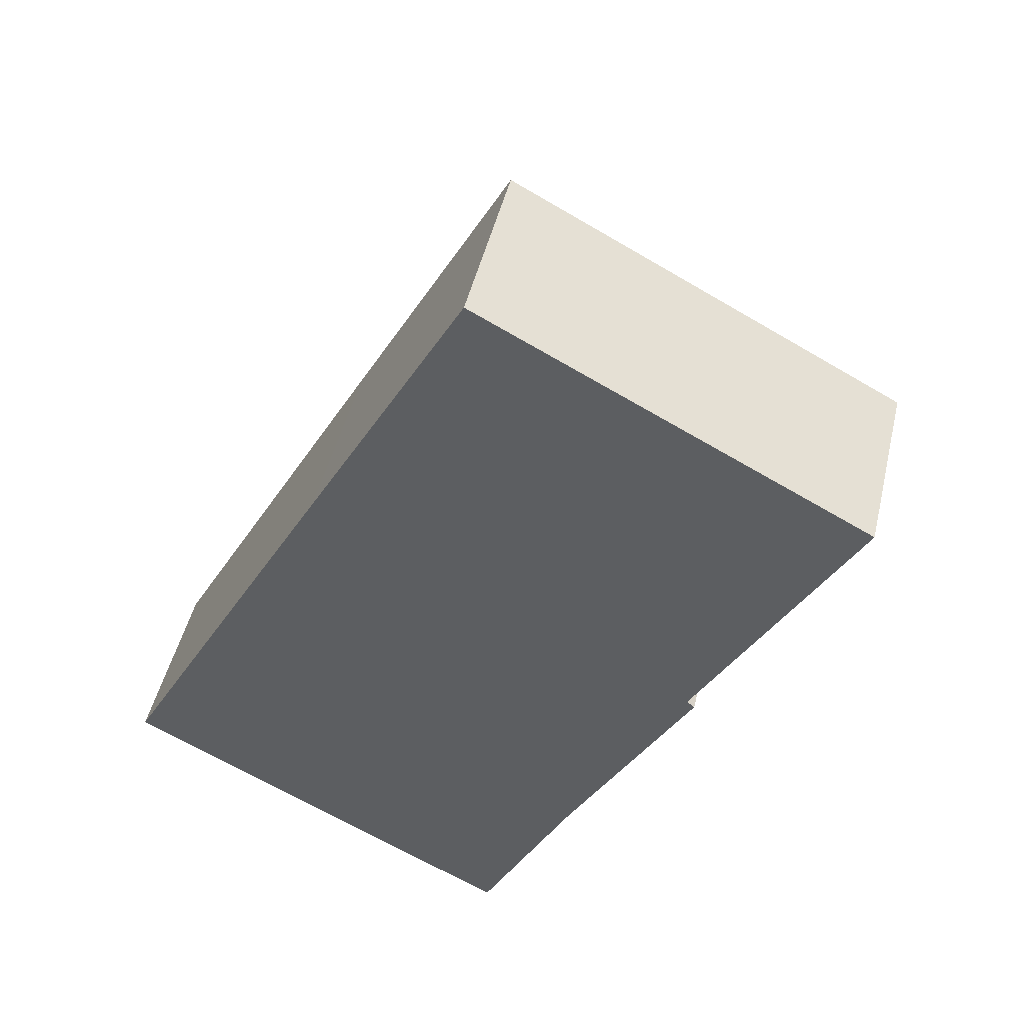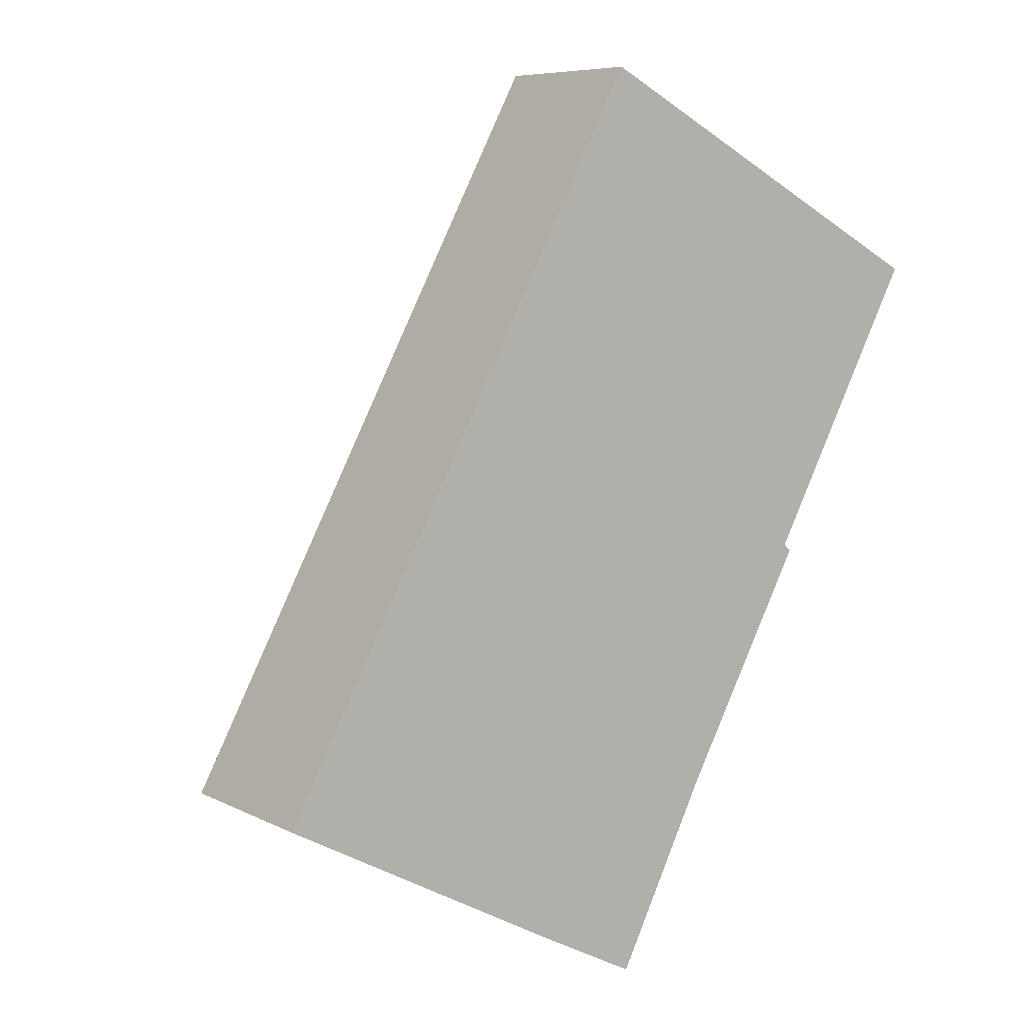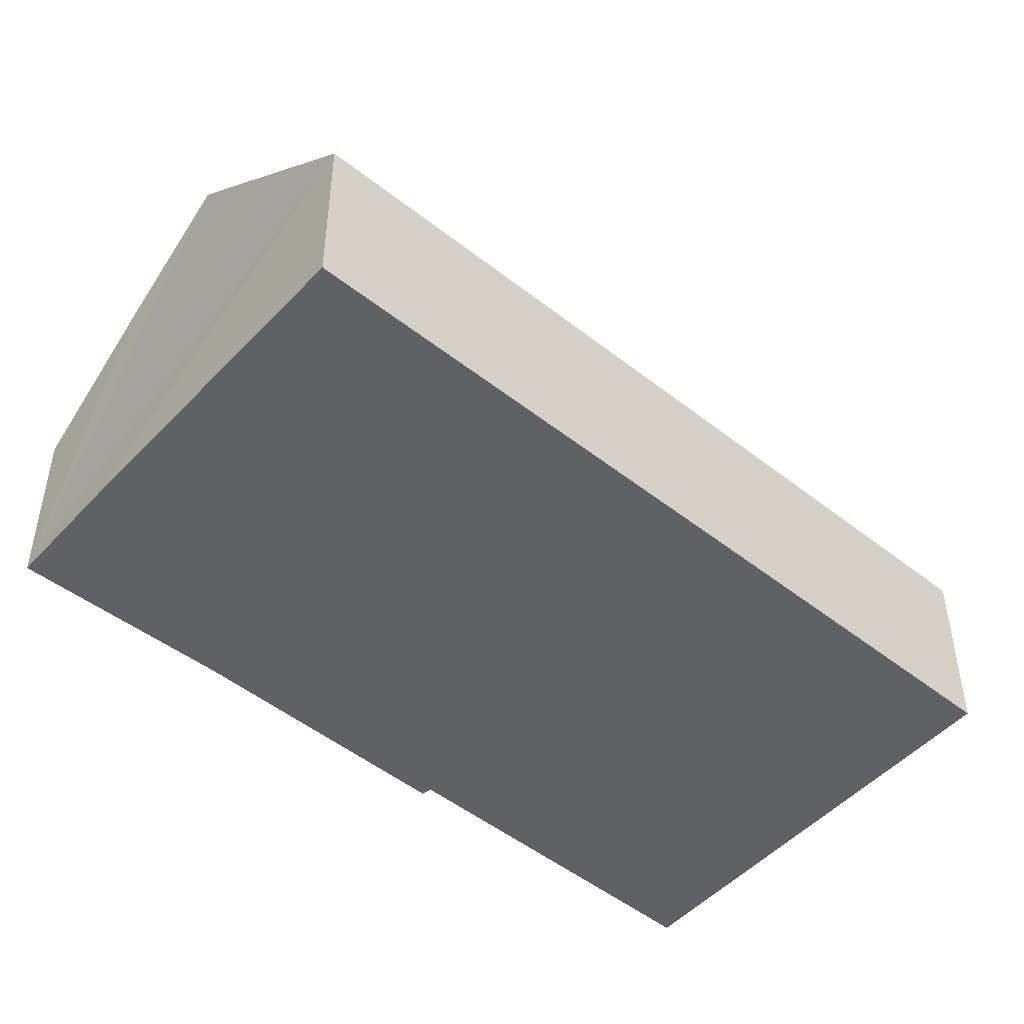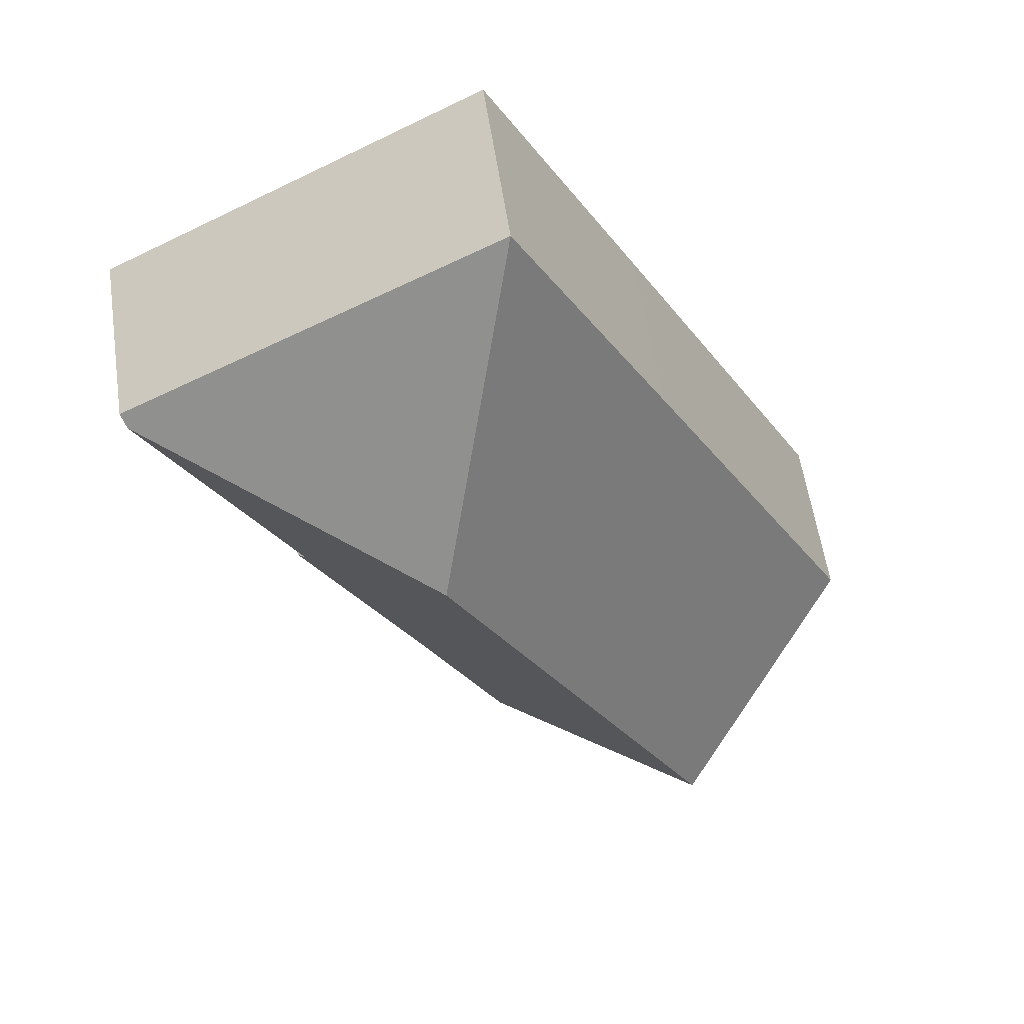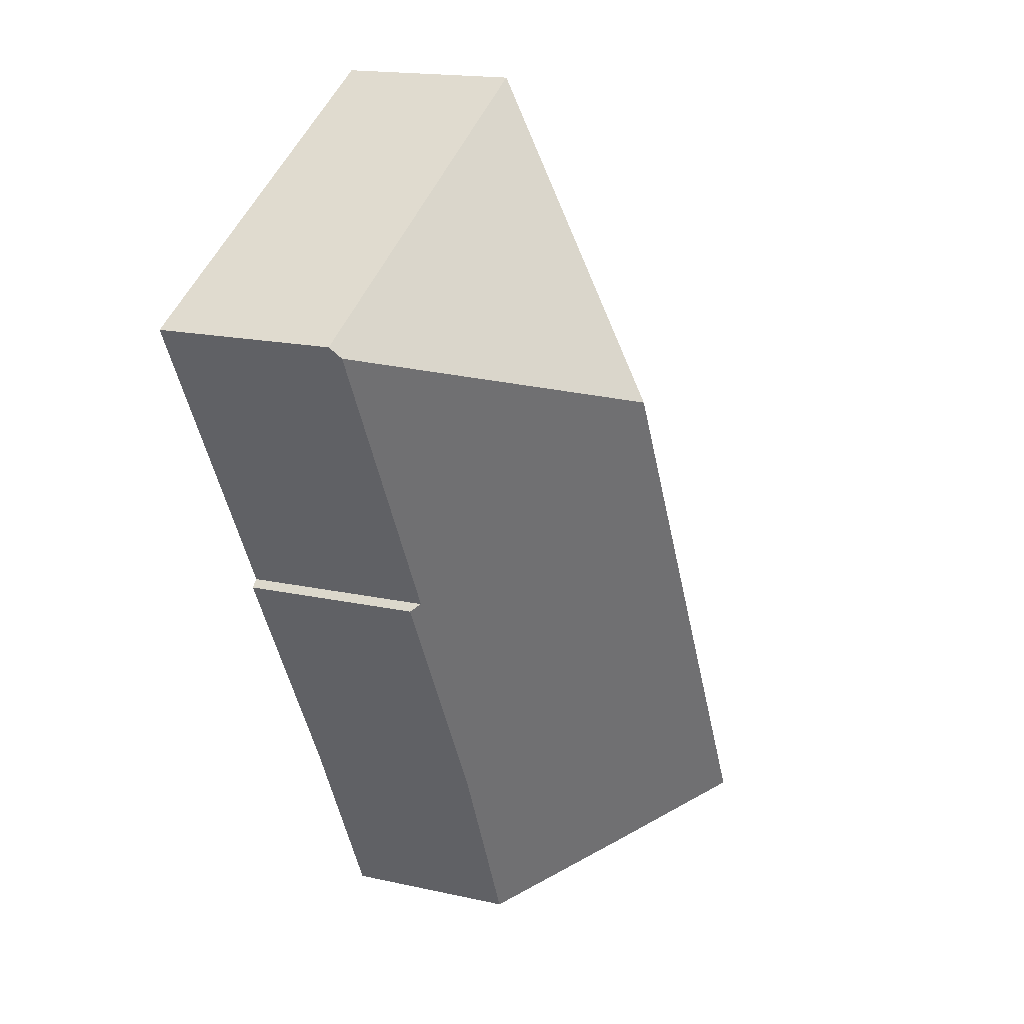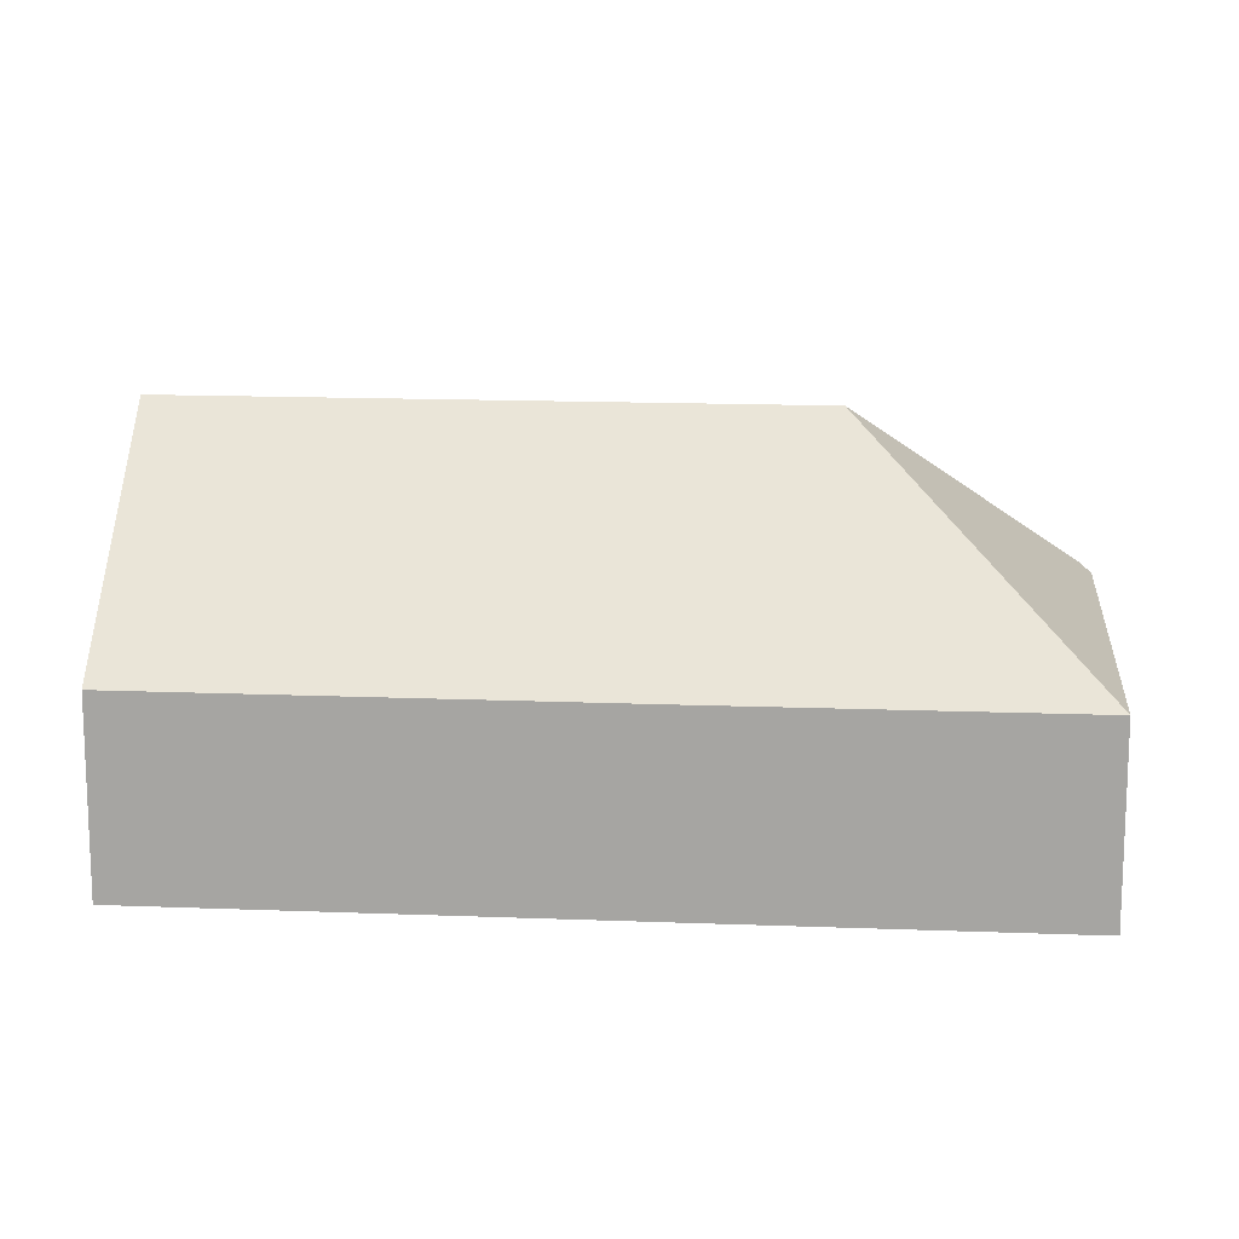
<metadata>
{"format":"obj","ext":"obj","renderer":"f3d","projection":"perspective","resolution":1024,"background":"white","views":[{"elev":47.6,"azim":13.2,"up":"+Z"},{"elev":7.4,"azim":-35.6,"up":"+Z"},{"elev":-49.4,"azim":-102.9,"up":"+Y"},{"elev":58.0,"azim":171.6,"up":"+Z"},{"elev":16.8,"azim":114.5,"up":"+Z"},{"elev":15.4,"azim":-57.0,"up":"+Y"}]}
</metadata>
<code>
v  17.31 4.305 11.37
v  8.728 4.069 16.23
v  17.44 4.071 11.61
v  10.81 8.419 9.393
v  5.138 4.064 9.568
v  4.47 8.419 -2.389
v  0 4.069 2.492e-16
v  11.16 4.121 -0.524
v  13.88 4.3 4.977
v  14.05 4.107 4.825
v  9.032 3.997 -4.784
v  6.604 6.342 -3.53
v  9.032 2.929e-16 -4.784
v  6.604 2.161e-16 -3.53
v  4.47 1.463e-16 -2.389
v  0 0 0
v  5.138 -5.859e-16 9.568
v  8.728 -9.938e-16 16.23
v  17.44 -7.11e-16 11.61
v  13.88 -3.048e-16 4.977
v  14.05 -2.954e-16 4.825
v  17.31 -6.963e-16 11.37
v  11.16 3.209e-17 -0.524
g defaultobject
f 1 2 3
f 2 1 4
f 4 5 2
f 5 4 6
f 5 6 7
f 8 9 10
f 9 4 1
f 4 9 6
f 6 9 8
f 6 8 11
f 6 11 12
f 13 12 11
f 12 13 6
f 6 13 7
f 7 13 14
f 7 14 15
f 7 15 16
f 16 5 7
f 5 16 17
f 5 17 2
f 2 17 18
f 2 19 3
f 19 2 18
f 20 10 9
f 10 20 21
f 3 9 1
f 9 3 19
f 9 19 20
f 20 19 22
f 23 11 8
f 11 23 13
f 10 23 8
f 23 10 21
f 17 19 18
f 19 17 16
f 19 16 22
f 22 16 20
f 20 16 21
f 21 16 23
f 23 16 15
f 23 15 13
f 13 15 14

</code>
